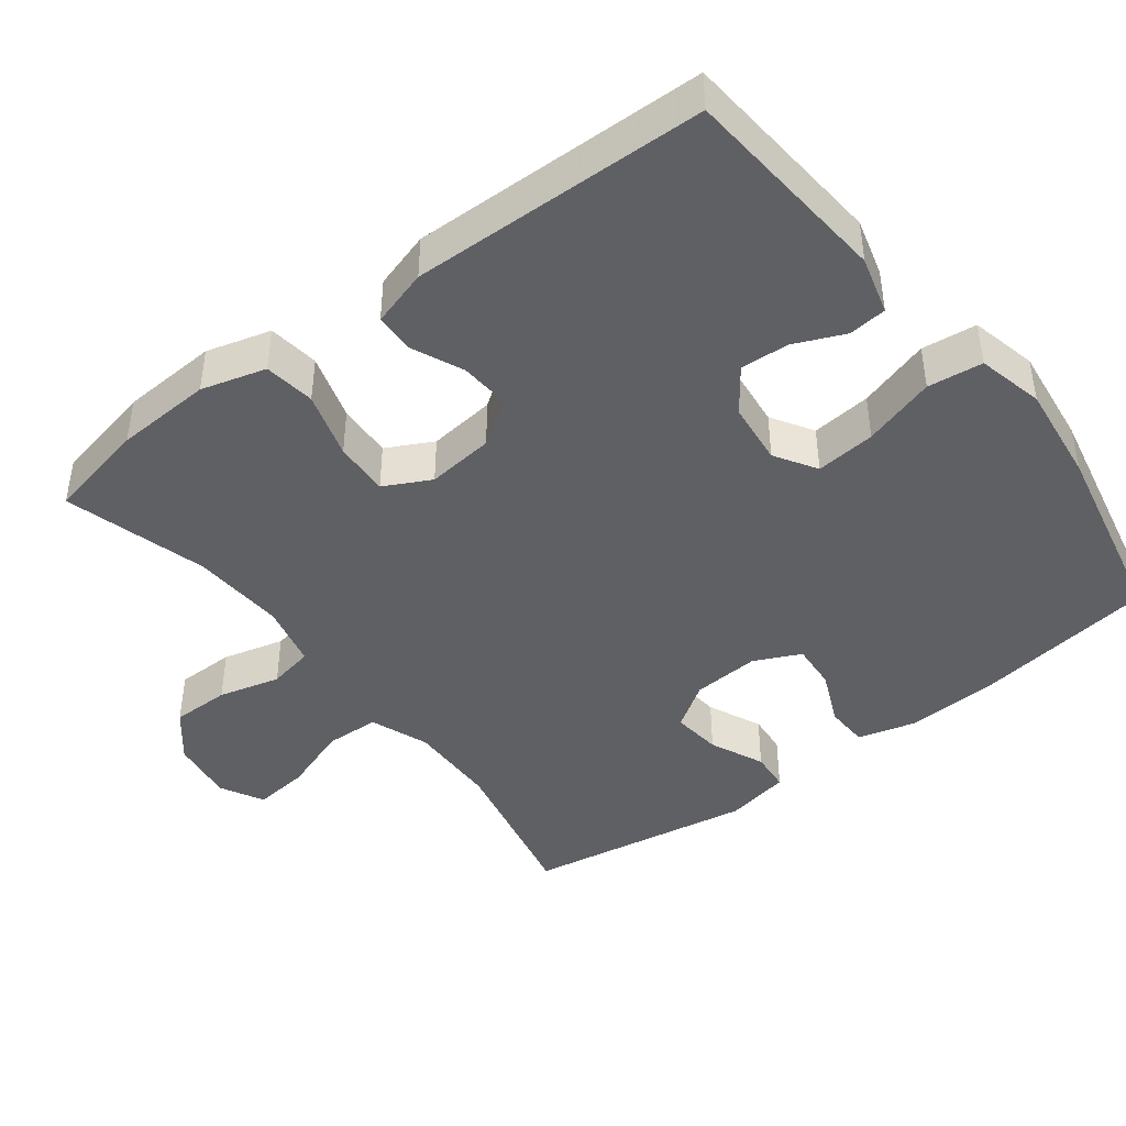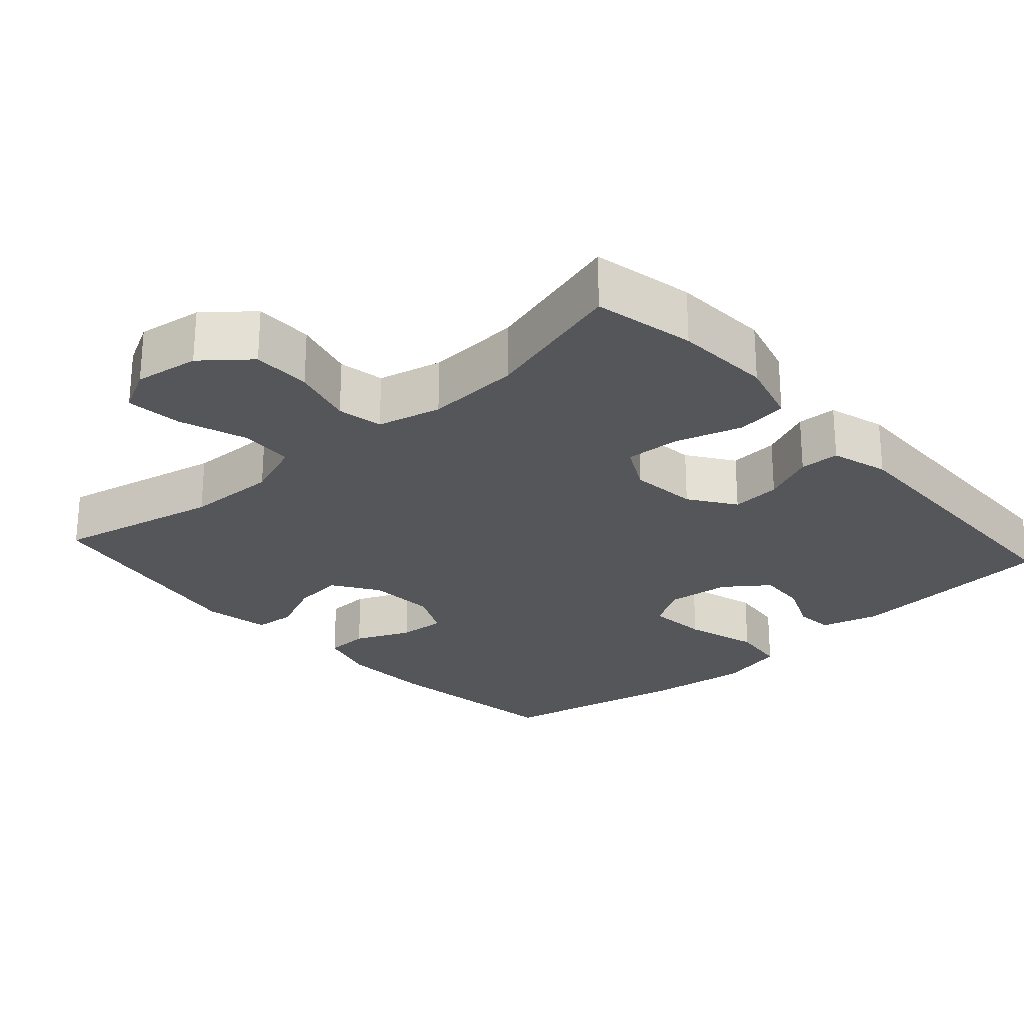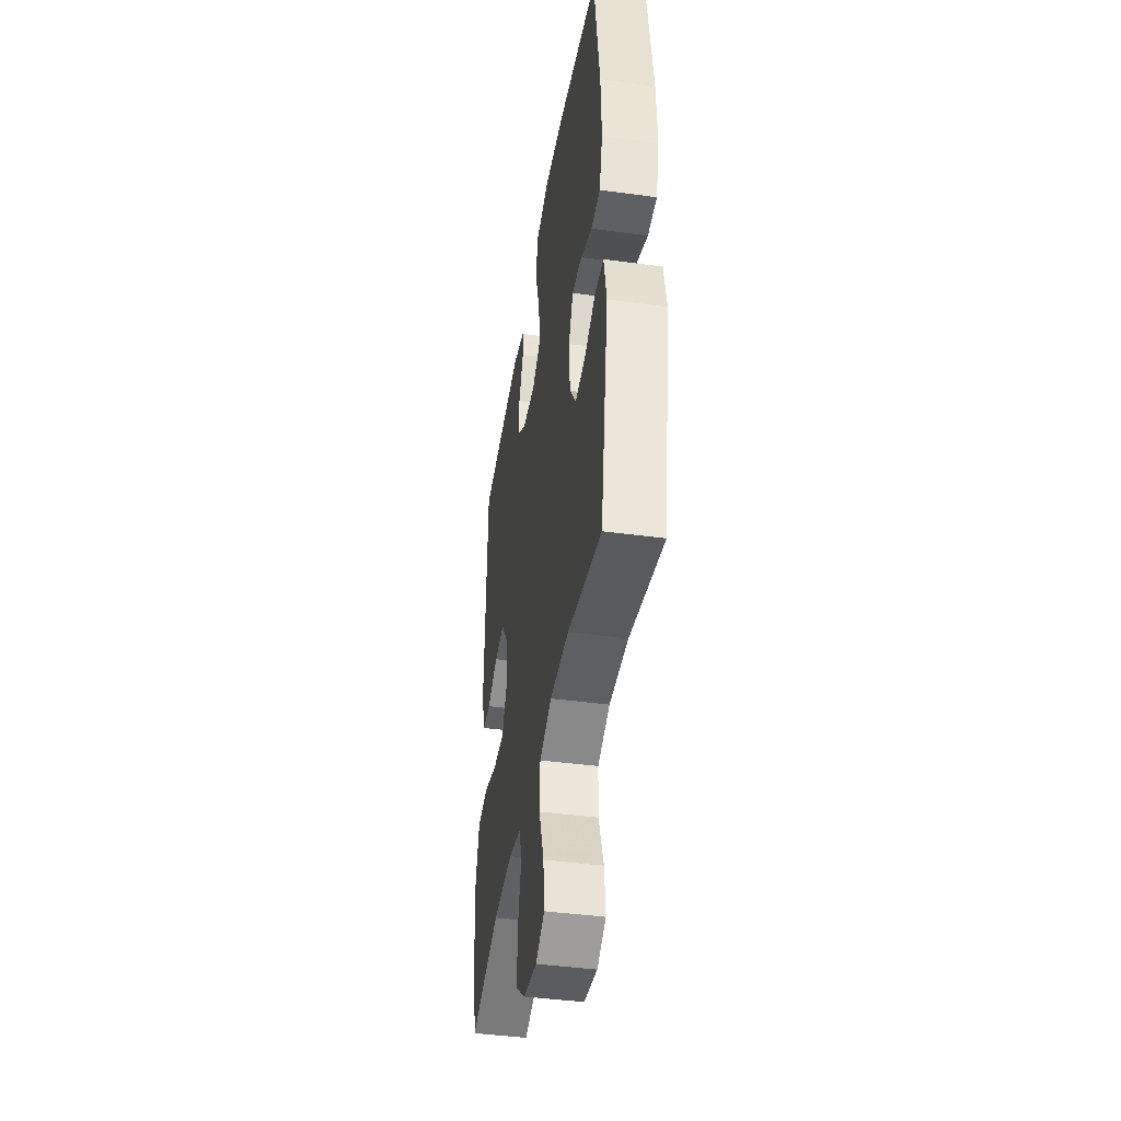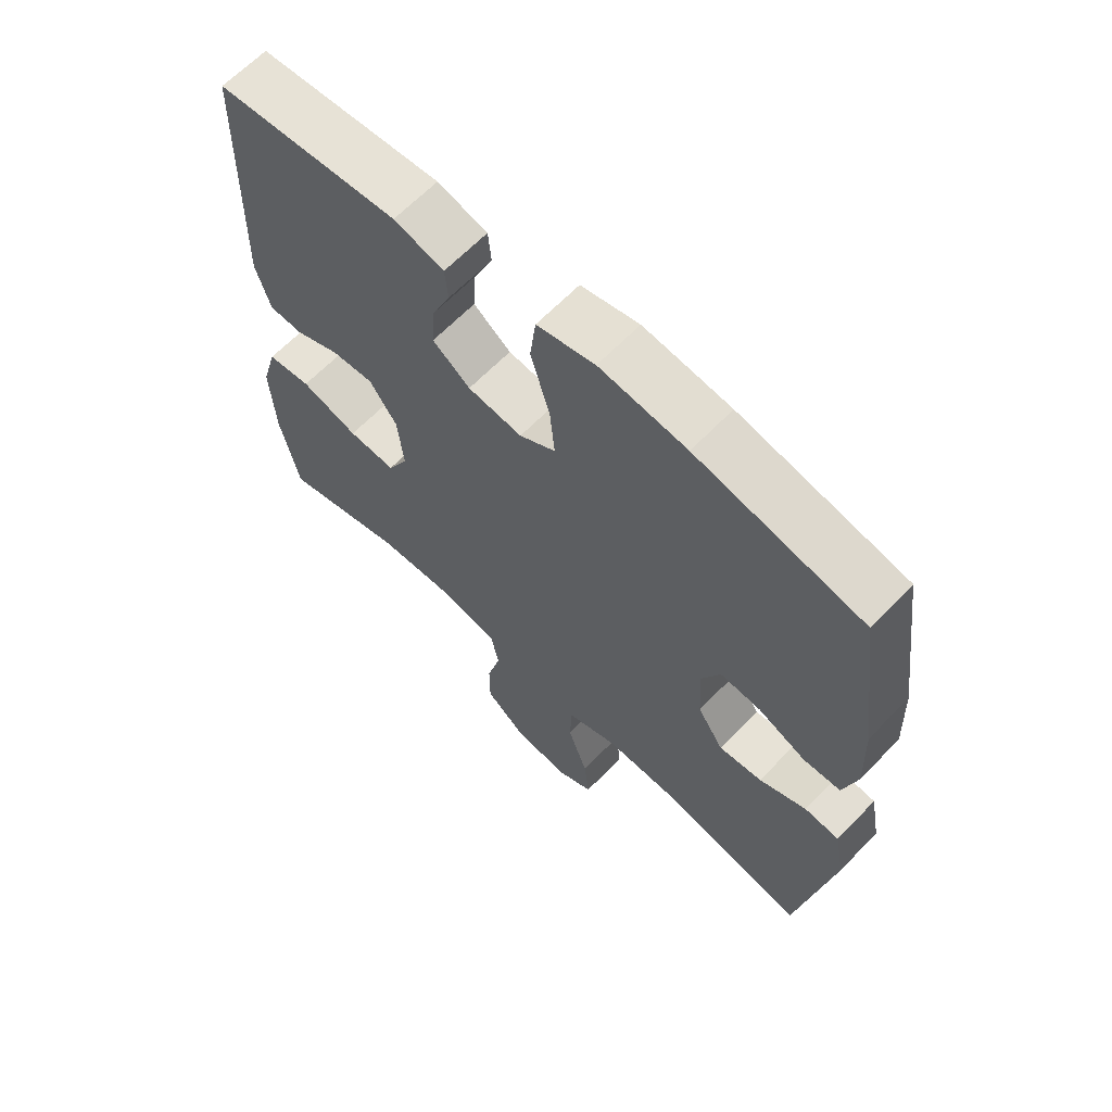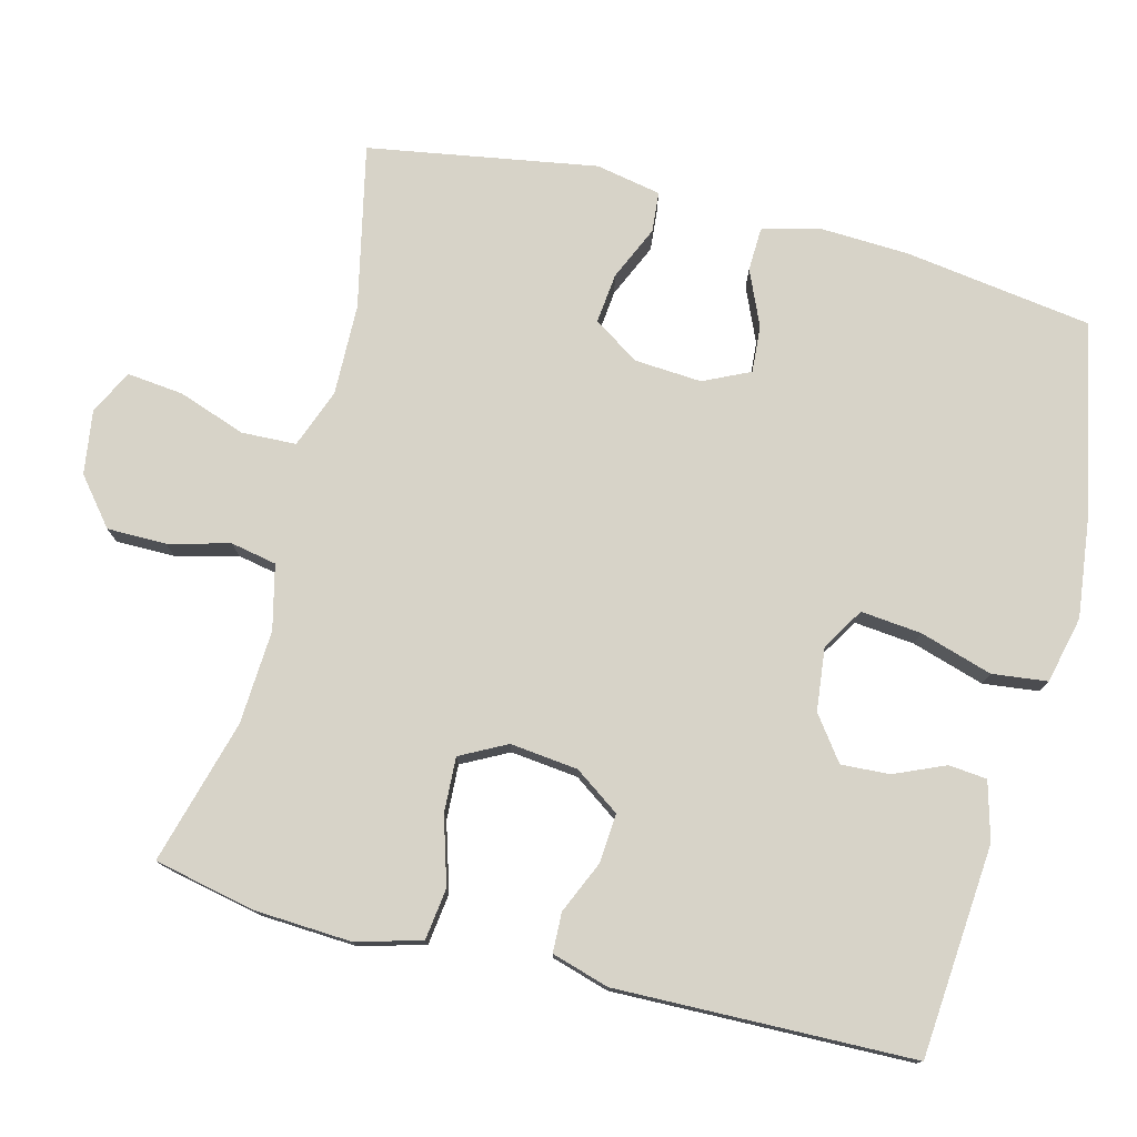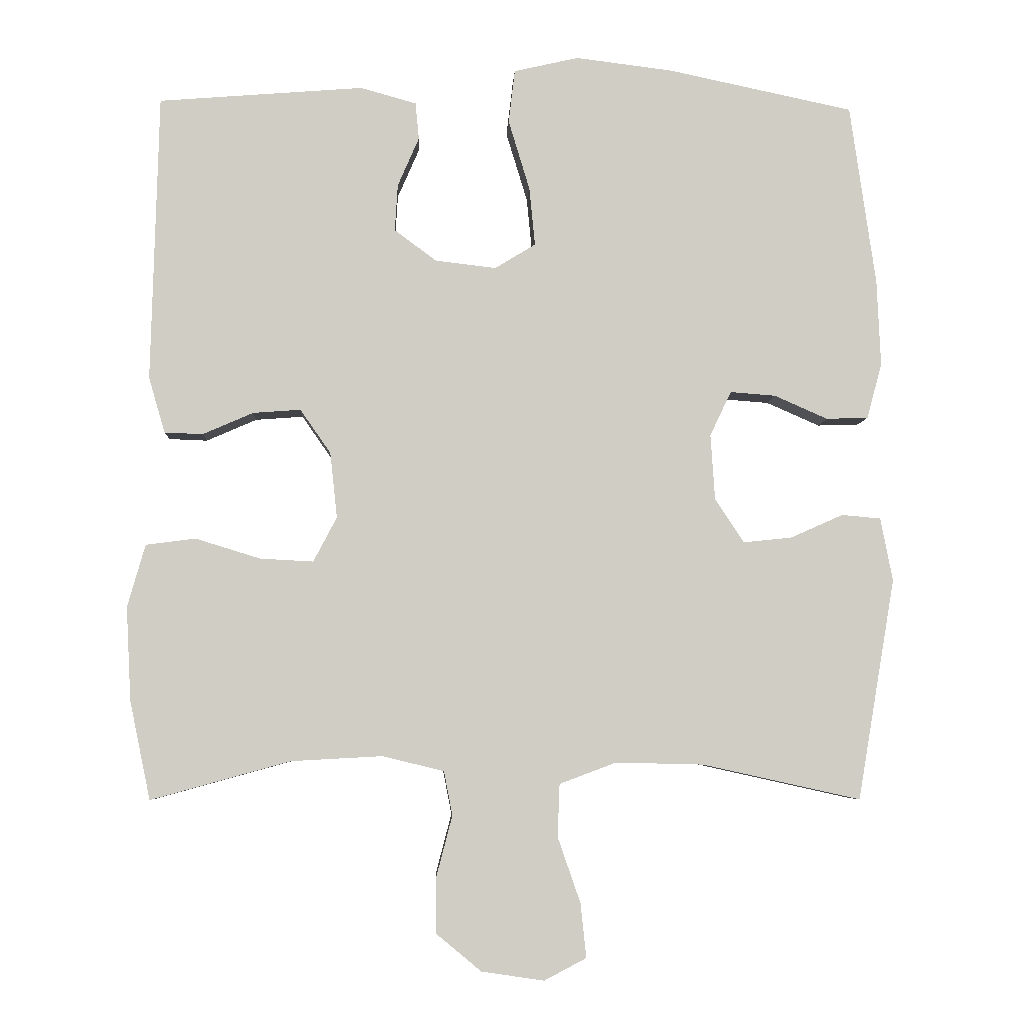
<metadata>
{"format":"obj","ext":"obj","renderer":"f3d","projection":"perspective","resolution":1024,"background":"white","views":[{"elev":-43.4,"azim":-52.4,"up":"+Y"},{"elev":-25.6,"azim":-138.1,"up":"+Y"},{"elev":-42.7,"azim":80.8,"up":"+Z"},{"elev":64.4,"azim":43.9,"up":"+Z"},{"elev":76.9,"azim":-75.5,"up":"+Y"},{"elev":-5.8,"azim":-2.7,"up":"+Z"}]}
</metadata>
<code>
v 0.5 0.07 0.5
v 0.536 0.07 0.245
v 0.541 0.07 0.124
v 0.52 0.07 0.046
v 0.461 0.07 0.044
v 0.386 0.07 0.077
v 0.322 0.07 0.082
v 0.292 0.07 0.019
v 0.298 0.07 -0.073
v 0.339 0.07 -0.135
v 0.407 0.07 -0.128
v 0.481 0.07 -0.095
v 0.536 0.07 -0.1
v 0.553 0.07 -0.189
v 0.5 0.07 -0.5
v 0.278 0.07 -0.451
v 0.154 0.07 -0.448
v 0.074 0.07 -0.478
v 0.071 0.07 -0.552
v 0.103 0.07 -0.644
v 0.111 0.07 -0.72
v 0.052 0.07 -0.751
v -0.036 0.07 -0.738
v -0.099 0.07 -0.686
v -0.099 0.07 -0.606
v -0.077 0.07 -0.522
v -0.089 0.07 -0.46
v -0.176 0.07 -0.439
v -0.304 0.07 -0.446
v -0.5 0.07 -0.5
v -0.529 0.07 -0.362
v -0.536 0.07 -0.23
v -0.511 0.07 -0.142
v -0.441 0.07 -0.133
v -0.35 0.07 -0.161
v -0.275 0.07 -0.165
v -0.242 0.07 -0.102
v -0.252 0.07 -0.01
v -0.295 0.07 0.052
v -0.362 0.07 0.047
v -0.433 0.07 0.016
v -0.487 0.07 0.018
v -0.51 0.07 0.096
v -0.5 0.07 0.5
v -0.212 0.07 0.523
v -0.133 0.07 0.501
v -0.128 0.07 0.449
v -0.158 0.07 0.38
v -0.162 0.07 0.314
v -0.103 0.07 0.27
v -0.017 0.07 0.26
v 0.04 0.07 0.295
v 0.032 0.07 0.377
v 0.002 0.07 0.476
v 0.011 0.07 0.551
v 0.102 0.07 0.572
v 0.239 0.07 0.555
v 0.5 0 0.5
v 0.536 0 0.245
v 0.541 0 0.124
v 0.52 0 0.046
v 0.461 0 0.044
v 0.386 0 0.077
v 0.322 0 0.082
v 0.292 0 0.019
v 0.298 0 -0.073
v 0.339 0 -0.135
v 0.407 0 -0.128
v 0.481 0 -0.095
v 0.536 0 -0.1
v 0.553 0 -0.189
v 0.5 0 -0.5
v 0.278 0 -0.451
v 0.154 0 -0.448
v 0.074 0 -0.478
v 0.071 0 -0.552
v 0.103 0 -0.644
v 0.111 0 -0.72
v 0.052 0 -0.751
v -0.036 0 -0.738
v -0.099 0 -0.686
v -0.099 0 -0.606
v -0.077 0 -0.522
v -0.089 0 -0.46
v -0.176 0 -0.439
v -0.304 0 -0.446
v -0.5 0 -0.5
v -0.529 0 -0.362
v -0.536 0 -0.23
v -0.511 0 -0.142
v -0.441 0 -0.133
v -0.35 0 -0.161
v -0.275 0 -0.165
v -0.242 0 -0.102
v -0.252 0 -0.01
v -0.295 0 0.052
v -0.362 0 0.047
v -0.433 0 0.016
v -0.487 0 0.018
v -0.51 0 0.096
v -0.5 0 0.5
v -0.212 0 0.523
v -0.133 0 0.501
v -0.128 0 0.449
v -0.158 0 0.38
v -0.162 0 0.314
v -0.103 0 0.27
v -0.017 0 0.26
v 0.04 0 0.295
v 0.032 0 0.377
v 0.002 0 0.476
v 0.011 0 0.551
v 0.102 0 0.572
v 0.239 0 0.555
f 53 54 55 56
f 52 53 56 57
f 45 46 47 48
f 45 48 49
f 44 45 49
f 43 44 49 50
f 40 41 42 43
f 39 40 43 50
f 32 33 34 35
f 32 35 36
f 29 30 31 32
f 28 29 32 36
f 27 28 36 37
f 23 24 25 26
f 21 22 23 26
f 19 20 21 26
f 18 19 26 27
f 17 18 27 37
f 13 14 15 16
f 11 12 13 16
f 10 11 16 17
f 9 10 17 37
f 3 4 5 6
f 3 6 7
f 2 3 7
f 52 57 1 2
f 51 52 2 7
f 38 39 50 51
f 38 51 7 8
f 8 9 37 38
f 113 112 111 110
f 114 113 110 109
f 105 104 103 102
f 106 105 102
f 106 102 101
f 107 106 101 100
f 100 99 98 97
f 107 100 97 96
f 92 91 90 89
f 93 92 89
f 89 88 87 86
f 93 89 86 85
f 94 93 85 84
f 83 82 81 80
f 83 80 79 78
f 83 78 77 76
f 84 83 76 75
f 94 84 75 74
f 73 72 71 70
f 73 70 69 68
f 74 73 68 67
f 94 74 67 66
f 63 62 61 60
f 64 63 60
f 64 60 59
f 59 58 114 109
f 64 59 109 108
f 108 107 96 95
f 65 64 108 95
f 95 94 66 65
f 1 58 59 2
f 2 59 60 3
f 3 60 61 4
f 4 61 62 5
f 5 62 63 6
f 6 63 64 7
f 7 64 65 8
f 8 65 66 9
f 9 66 67 10
f 10 67 68 11
f 11 68 69 12
f 12 69 70 13
f 13 70 71 14
f 14 71 72 15
f 15 72 73 16
f 16 73 74 17
f 17 74 75 18
f 18 75 76 19
f 19 76 77 20
f 20 77 78 21
f 21 78 79 22
f 22 79 80 23
f 23 80 81 24
f 24 81 82 25
f 25 82 83 26
f 26 83 84 27
f 27 84 85 28
f 28 85 86 29
f 29 86 87 30
f 30 87 88 31
f 31 88 89 32
f 32 89 90 33
f 33 90 91 34
f 34 91 92 35
f 35 92 93 36
f 36 93 94 37
f 37 94 95 38
f 38 95 96 39
f 39 96 97 40
f 40 97 98 41
f 41 98 99 42
f 42 99 100 43
f 43 100 101 44
f 44 101 102 45
f 45 102 103 46
f 46 103 104 47
f 47 104 105 48
f 48 105 106 49
f 49 106 107 50
f 50 107 108 51
f 51 108 109 52
f 52 109 110 53
f 53 110 111 54
f 54 111 112 55
f 55 112 113 56
f 56 113 114 57
f 57 114 58 1

</code>
